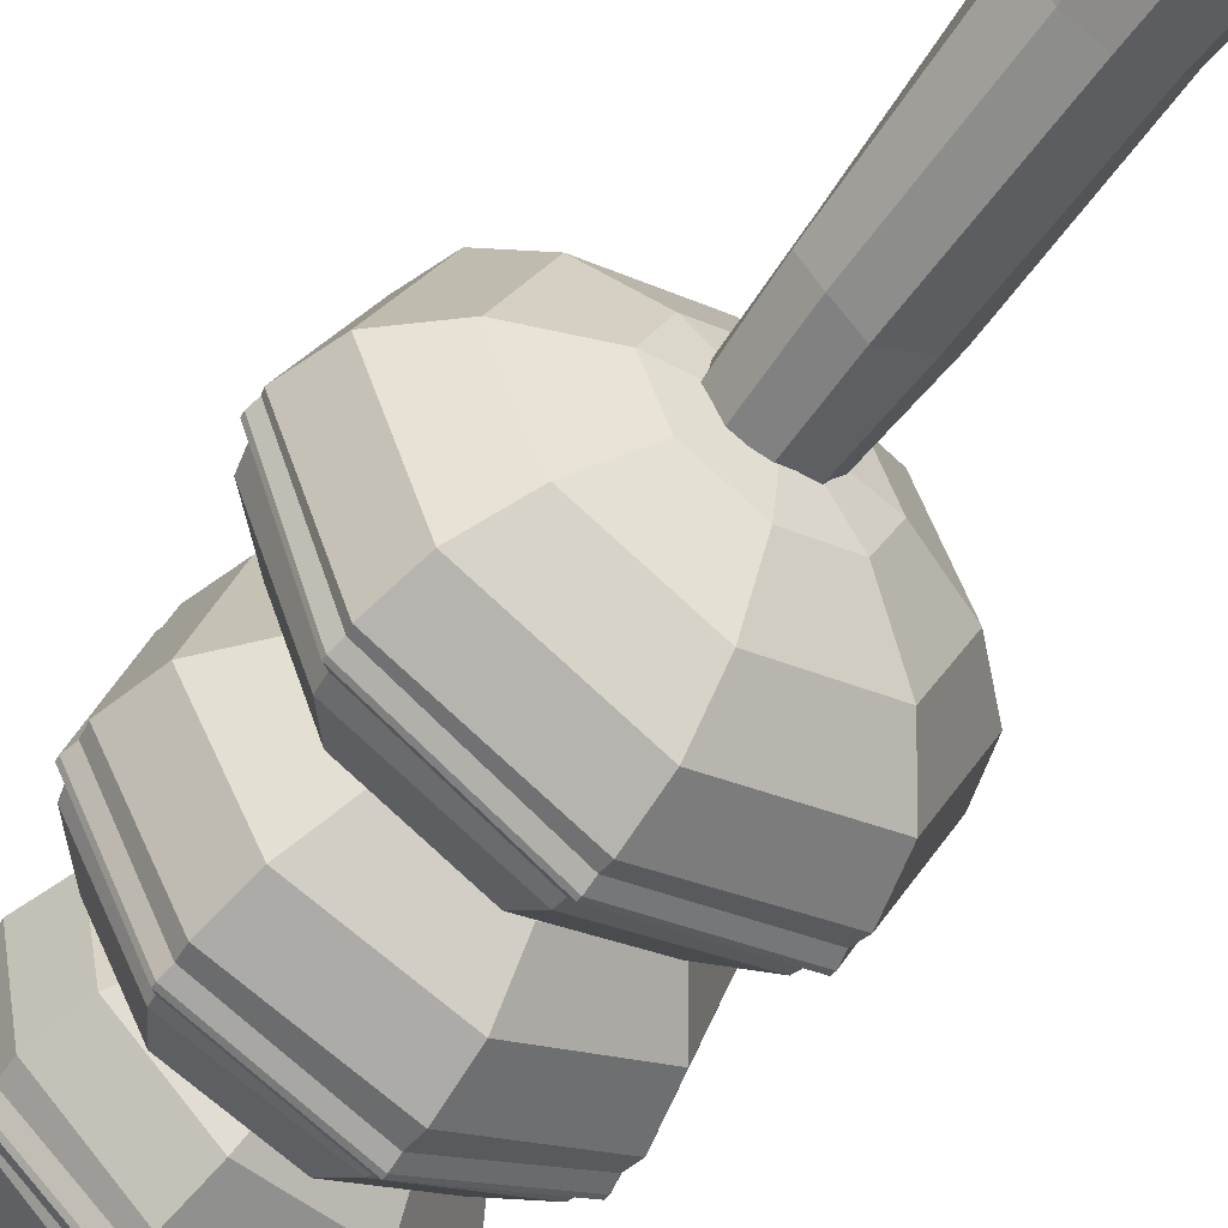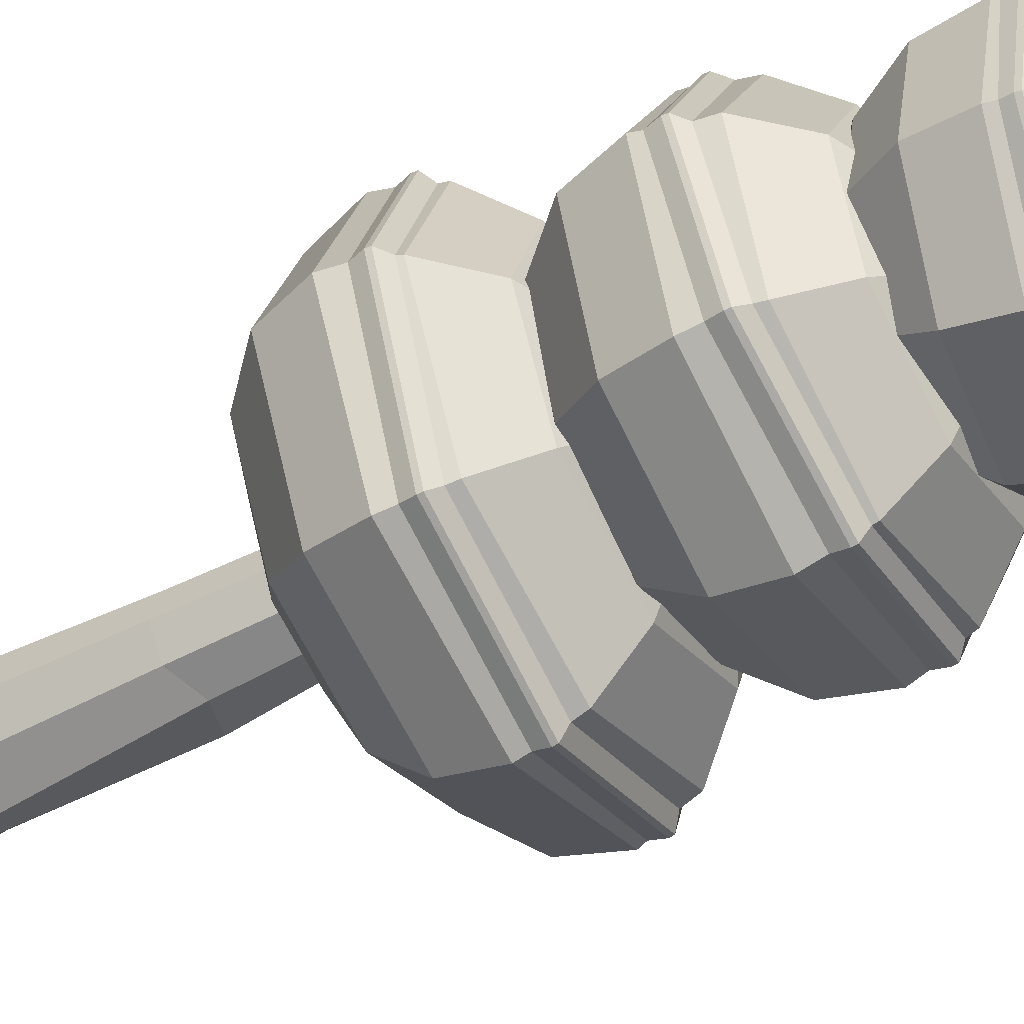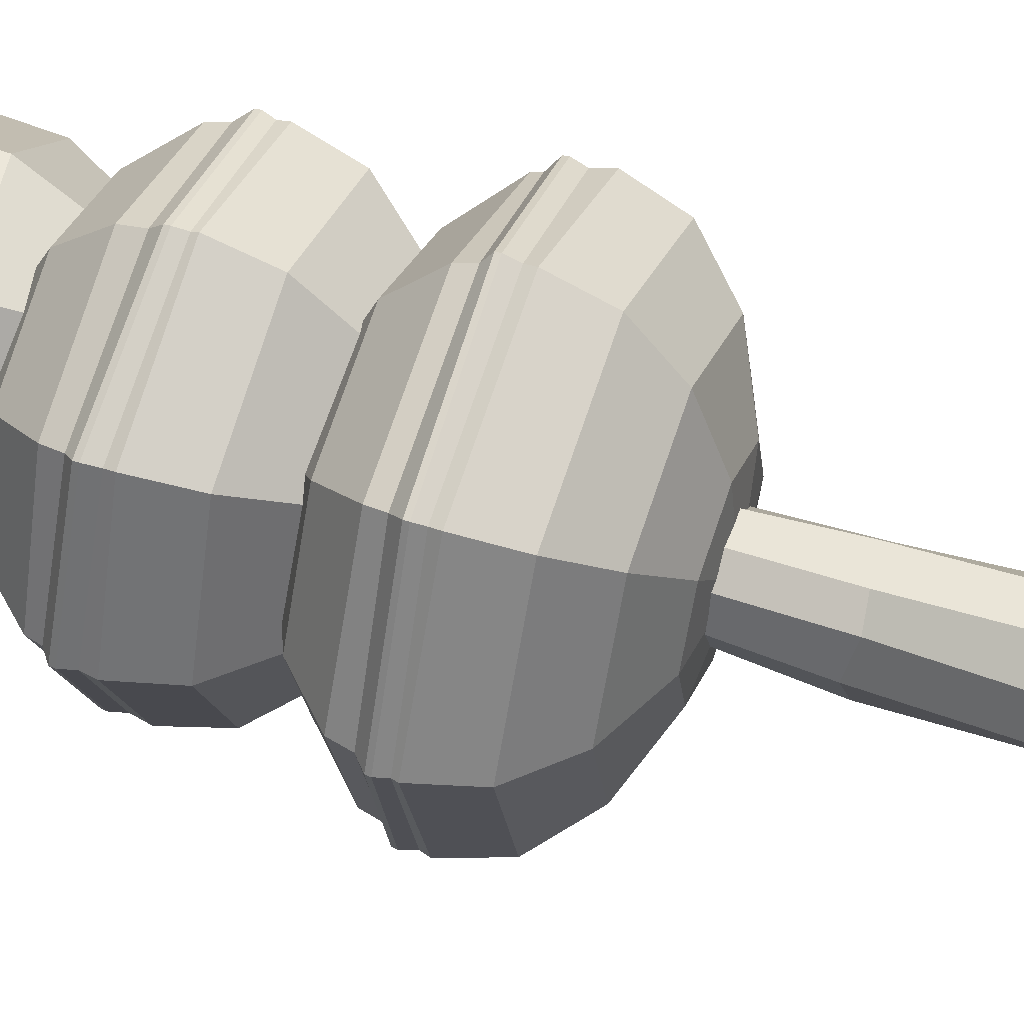
<metadata>
{"format":"obj","ext":"obj","renderer":"f3d","projection":"perspective","resolution":1024,"background":"white","views":[{"elev":-58.1,"azim":-34.0,"up":"+Z"},{"elev":-48.9,"azim":121.6,"up":"+Z"},{"elev":48.6,"azim":-68.9,"up":"+Z"}]}
</metadata>
<code>
o Sphere.003
v -0.1245 2.458 0.002693
v -0.2093 2.399 -0.02038
v -0.2621 2.315 -0.04036
v -0.2751 2.219 -0.05418
v -0.2461 2.125 -0.05976
v -0.1797 2.049 -0.05625
v -0.08597 2.001 -0.04416
v 0.02088 1.989 -0.02536
v -0.07968 2.469 -0.06537
v -0.1263 2.419 -0.1461
v -0.1538 2.341 -0.2047
v -0.1578 2.247 -0.232
v -0.1378 2.151 -0.2241
v -0.09682 2.069 -0.182
v -0.0411 2.011 -0.1122
v 0.000568 2.477 -0.08141
v 0.02193 2.434 -0.1758
v 0.03995 2.361 -0.2434
v 0.05189 2.269 -0.274
v 0.05593 2.171 -0.2628
v 0.05145 2.084 -0.2116
v 0.03914 2.02 -0.1283
v -0.02088 2.484 0.02536
v 0.06918 2.478 -0.03604
v 0.1487 2.436 -0.09196
v 0.2056 2.364 -0.1339
v 0.2312 2.272 -0.1554
v 0.2216 2.174 -0.1533
v 0.1782 2.086 -0.1278
v 0.1078 2.021 -0.0829
v 0.08597 2.472 0.04416
v 0.1797 2.424 0.05625
v 0.2461 2.347 0.05976
v 0.2751 2.254 0.05418
v 0.2621 2.158 0.04036
v 0.2093 2.074 0.02038
v 0.1245 2.014 -0.002693
v 0.0411 2.461 0.1122
v 0.09682 2.404 0.182
v 0.1378 2.321 0.2241
v 0.1578 2.226 0.232
v 0.1538 2.132 0.2047
v 0.1263 2.054 0.1461
v 0.07968 2.003 0.06537
v -0.03914 2.452 0.1283
v -0.05145 2.388 0.2116
v -0.05593 2.301 0.2628
v -0.05189 2.204 0.274
v -0.03995 2.111 0.2434
v -0.02193 2.038 0.1758
v -0.000568 1.995 0.08141
v -0.1078 2.451 0.0829
v -0.1782 2.386 0.1278
v -0.2216 2.298 0.1533
v -0.2312 2.201 0.1554
v -0.2056 2.109 0.1339
v -0.1487 2.036 0.09196
v -0.06918 1.994 0.03604
v -0.2655 2.276 -0.0457
v -0.2781 2.249 -0.05334
v -0.2738 2.228 -0.05298
v -0.1536 2.309 -0.213
v -0.1613 2.285 -0.2297
v -0.1567 2.262 -0.2282
v 0.04293 2.338 -0.251
v 0.04815 2.316 -0.2703
v 0.04924 2.292 -0.2681
v 0.2101 2.346 -0.1377
v 0.2263 2.325 -0.1497
v 0.2244 2.3 -0.1495
v 0.2494 2.339 0.06012
v 0.2683 2.316 0.06106
v 0.2656 2.292 0.0577
v 0.1391 2.305 0.2261
v 0.1508 2.281 0.2379
v 0.1501 2.257 0.2316
v -0.05214 2.271 0.2656
v -0.05326 2.245 0.28
v -0.05044 2.222 0.2729
v -0.2246 2.267 0.1538
v -0.2366 2.235 0.1606
v -0.2309 2.218 0.1559
v -0.2781 2.257 -0.05239
v -0.1616 2.294 -0.2283
v 0.04732 2.324 -0.2688
v 0.225 2.333 -0.1484
v 0.2669 2.325 0.06181
v 0.1496 2.29 0.2382
v -0.0538 2.253 0.2802
v -0.2367 2.243 0.1611
f 7 6 14 15
f 5 4 12 13
f 3 2 10 11
f 6 5 13 14
f 59 3 11 62
f 2 1 9 10
f 14 13 20 21
f 62 11 18 65
f 10 9 16 17
f 15 14 21 22
f 13 12 19 20
f 11 10 17 18
f 21 20 28 29
f 65 18 26 68
f 17 16 24 25
f 22 21 29 30
f 20 19 27 28
f 18 17 25 26
f 30 29 36 37
f 28 27 34 35
f 26 25 32 33
f 29 28 35 36
f 68 26 33 71
f 25 24 31 32
f 35 34 41 42
f 33 32 39 40
f 36 35 42 43
f 71 33 40 74
f 32 31 38 39
f 37 36 43 44
f 43 42 49 50
f 74 40 47 77
f 39 38 45 46
f 44 43 50 51
f 42 41 48 49
f 40 39 46 47
f 77 47 54 80
f 46 45 52 53
f 51 50 57 58
f 49 48 55 56
f 47 46 53 54
f 50 49 56 57
f 1 23 9
f 8 7 15
f 9 23 16
f 8 15 22
f 16 23 24
f 8 22 30
f 24 23 31
f 8 30 37
f 31 23 38
f 8 37 44
f 8 44 51
f 38 23 45
f 45 23 52
f 8 51 58
f 58 57 6 7
f 56 55 4 5
f 54 53 2 3
f 52 23 1
f 8 58 7
f 57 56 5 6
f 80 54 3 59
f 53 52 1 2
f 55 82 61 4
f 82 81 60 61
f 90 80 59 83
f 48 79 82 55
f 79 78 81 82
f 89 77 80 90
f 41 76 79 48
f 76 75 78 79
f 88 74 77 89
f 34 73 76 41
f 73 72 75 76
f 87 71 74 88
f 27 70 73 34
f 70 69 72 73
f 86 68 71 87
f 19 67 70 27
f 67 66 69 70
f 85 65 68 86
f 12 64 67 19
f 64 63 66 67
f 84 62 65 85
f 4 61 64 12
f 61 60 63 64
f 83 59 62 84
f 60 83 84 63
f 63 84 85 66
f 66 85 86 69
f 69 86 87 72
f 72 87 88 75
f 75 88 89 78
f 78 89 90 81
f 81 90 83 60
o Sphere.002
v 0.08236 2.161 0.04672
v 0.2003 2.108 0.115
v 0.2877 2.011 0.1659
v 0.3313 1.885 0.1914
v 0.3245 1.75 0.1878
v 0.2683 1.625 0.1557
v 0.1712 1.531 0.09979
v 0.04811 1.481 0.02872
v -0.007424 2.154 0.1163
v 0.03439 2.095 0.2436
v 0.07097 1.994 0.3339
v 0.09674 1.867 0.3733
v 0.1078 1.733 0.3558
v 0.1024 1.613 0.2842
v 0.08147 1.524 0.1694
v -0.1189 2.137 0.1022
v -0.1716 2.064 0.2176
v -0.1981 1.953 0.2998
v -0.1945 1.823 0.3364
v -0.1613 1.692 0.3218
v -0.1035 1.581 0.2582
v -0.03 1.507 0.1553
v -0.1867 2.12 0.01271
v -0.297 2.032 0.0522
v -0.362 1.912 0.08375
v -0.3719 1.778 0.1025
v -0.3251 1.651 0.1057
v -0.2289 1.55 0.09282
v -0.09786 1.49 0.06578
v -0.1712 2.113 -0.09979
v -0.2683 2.019 -0.1557
v -0.3245 1.894 -0.1878
v -0.3313 1.759 -0.1914
v -0.2877 1.633 -0.1659
v -0.2003 1.536 -0.115
v -0.08236 1.483 -0.04672
v -0.08147 2.12 -0.1694
v -0.1024 2.031 -0.2842
v -0.1078 1.911 -0.3558
v -0.09674 1.777 -0.3733
v -0.07097 1.65 -0.3339
v -0.03439 1.549 -0.2436
v 0.007424 1.49 -0.1163
v 0.03 2.137 -0.1553
v 0.1035 2.062 -0.2582
v 0.1613 1.952 -0.3218
v 0.1945 1.821 -0.3364
v 0.1981 1.691 -0.2998
v 0.1716 1.58 -0.2176
v 0.1189 1.507 -0.1022
v 0.09786 2.154 -0.06578
v 0.2289 2.094 -0.09282
v 0.3251 1.993 -0.1057
v 0.3719 1.866 -0.1025
v 0.362 1.732 -0.08375
v 0.297 1.612 -0.0522
v 0.1867 1.524 -0.01271
v 0.3029 1.96 0.1751
v 0.3251 1.926 0.1911
v 0.3269 1.898 0.1891
v 0.07819 1.951 0.3453
v 0.08876 1.921 0.371
v 0.09171 1.887 0.3674
v -0.1972 1.921 0.309
v -0.2046 1.888 0.3325
v -0.1967 1.855 0.3295
v -0.3632 1.887 0.08712
v -0.3815 1.851 0.09616
v -0.3706 1.819 0.09718
v -0.3256 1.882 -0.1896
v -0.3414 1.846 -0.1986
v -0.3312 1.814 -0.1926
v -0.1031 1.889 -0.3588
v -0.1044 1.854 -0.3789
v -0.09816 1.822 -0.3699
v 0.1681 1.91 -0.3266
v 0.1847 1.877 -0.3445
v 0.186 1.845 -0.3361
v 0.3401 1.952 -0.1045
v 0.3692 1.914 -0.1077
v 0.3658 1.889 -0.1036
v 0.3227 1.937 0.1897
v 0.08689 1.932 0.3692
v -0.2058 1.9 0.3307
v -0.3822 1.863 0.09491
v -0.3422 1.858 -0.1992
v -0.1058 1.866 -0.379
v 0.1825 1.889 -0.3447
v 0.3667 1.925 -0.1084
f 97 96 104 105
f 95 94 102 103
f 93 92 100 101
f 96 95 103 104
f 148 93 101 151
f 92 91 99 100
f 104 103 110 111
f 151 101 108 154
f 100 99 106 107
f 105 104 111 112
f 103 102 109 110
f 101 100 107 108
f 111 110 117 118
f 154 108 115 157
f 107 106 113 114
f 112 111 118 119
f 110 109 116 117
f 108 107 114 115
f 119 118 125 126
f 117 116 123 124
f 115 114 121 122
f 118 117 124 125
f 157 115 122 160
f 114 113 120 121
f 124 123 130 131
f 122 121 128 129
f 125 124 131 132
f 160 122 129 163
f 121 120 127 128
f 126 125 132 133
f 132 131 138 139
f 163 129 136 166
f 128 127 134 135
f 133 132 139 140
f 131 130 137 138
f 129 128 135 136
f 166 136 143 169
f 135 134 141 142
f 140 139 146 147
f 138 137 144 145
f 136 135 142 143
f 139 138 145 146
f 98 97 105
f 98 105 112
f 98 112 119
f 98 119 126
f 98 126 133
f 98 133 140
f 98 140 147
f 147 146 96 97
f 145 144 94 95
f 143 142 92 93
f 98 147 97
f 146 145 95 96
f 169 143 93 148
f 142 141 91 92
f 144 171 150 94
f 171 170 149 150
f 179 169 148 172
f 137 168 171 144
f 168 167 170 171
f 178 166 169 179
f 130 165 168 137
f 165 164 167 168
f 177 163 166 178
f 123 162 165 130
f 162 161 164 165
f 176 160 163 177
f 116 159 162 123
f 159 158 161 162
f 175 157 160 176
f 109 156 159 116
f 156 155 158 159
f 174 154 157 175
f 102 153 156 109
f 153 152 155 156
f 173 151 154 174
f 94 150 153 102
f 150 149 152 153
f 172 148 151 173
f 149 172 173 152
f 152 173 174 155
f 155 174 175 158
f 158 175 176 161
f 161 176 177 164
f 164 177 178 167
f 167 178 179 170
f 170 179 172 149
o Sphere.001
v -0.02826 1.68 0.1936
v -0.04472 1.598 0.3476
v -0.05438 1.481 0.4487
v -0.05575 1.345 0.4815
v -0.04864 1.212 0.441
v -0.03413 1.101 0.3334
v -0.01441 1.029 0.175
v 0.007493 1.008 -0.01008
v -0.1524 1.679 0.1244
v -0.274 1.597 0.2199
v -0.354 1.479 0.2818
v -0.3801 1.343 0.3009
v -0.3483 1.21 0.2741
v -0.2634 1.1 0.2056
v -0.1385 1.029 0.1058
v -0.1913 1.682 -0.01213
v -0.3459 1.603 -0.0325
v -0.4479 1.487 -0.04792
v -0.4817 1.352 -0.05604
v -0.4422 1.218 -0.05564
v -0.3353 1.105 -0.04676
v -0.1774 1.032 -0.03076
v -0.1222 1.687 -0.1362
v -0.2183 1.612 -0.2617
v -0.2811 1.499 -0.3473
v -0.3012 1.365 -0.3801
v -0.2754 1.23 -0.355
v -0.2077 1.115 -0.2759
v -0.1083 1.037 -0.1548
v 0.01441 1.691 -0.175
v 0.03413 1.62 -0.3334
v 0.04864 1.509 -0.441
v 0.05575 1.375 -0.4815
v 0.05438 1.239 -0.4487
v 0.04472 1.122 -0.3476
v 0.02826 1.041 -0.1936
v 0.1385 1.692 -0.1058
v 0.2634 1.621 -0.2056
v 0.3483 1.51 -0.2741
v 0.3801 1.377 -0.3009
v 0.354 1.241 -0.2818
v 0.274 1.123 -0.2199
v 0.1524 1.041 -0.1244
v 0.1774 1.689 0.03076
v 0.3353 1.615 0.04676
v 0.4422 1.503 0.05564
v 0.4817 1.369 0.05605
v 0.4479 1.234 0.04792
v 0.3459 1.117 0.0325
v 0.1913 1.038 0.01213
v 0.1083 1.684 0.1548
v 0.2077 1.606 0.2759
v 0.2754 1.491 0.355
v 0.3012 1.356 0.3801
v 0.2811 1.221 0.3473
v 0.2183 1.108 0.2617
v 0.1222 1.033 0.1362
v -0.05489 1.427 0.4587
v -0.06045 1.388 0.4838
v -0.05595 1.359 0.4783
v -0.3614 1.433 0.2855
v -0.3841 1.398 0.303
v -0.3769 1.365 0.297
v -0.4564 1.453 -0.04995
v -0.4853 1.419 -0.0544
v -0.4764 1.385 -0.05439
v -0.2844 1.473 -0.353
v -0.3022 1.44 -0.3773
v -0.2964 1.406 -0.3718
v 0.05069 1.497 -0.4459
v 0.05485 1.464 -0.4765
v 0.05461 1.43 -0.4693
v 0.355 1.488 -0.2752
v 0.3791 1.456 -0.2946
v 0.3734 1.422 -0.2905
v 0.453 1.461 0.05151
v 0.4834 1.427 0.05388
v 0.4759 1.394 0.05204
v 0.2834 1.447 0.363
v 0.3035 1.405 0.3856
v 0.2983 1.38 0.3781
v -0.06061 1.399 0.483
v -0.3834 1.41 0.3026
v -0.4844 1.431 -0.05394
v -0.3017 1.452 -0.376
v 0.05446 1.476 -0.4749
v 0.3779 1.468 -0.2934
v 0.482 1.439 0.05402
v 0.3025 1.416 0.385
f 186 185 193 194
f 184 183 191 192
f 182 181 189 190
f 185 184 192 193
f 237 182 190 240
f 181 180 188 189
f 193 192 199 200
f 240 190 197 243
f 189 188 195 196
f 194 193 200 201
f 192 191 198 199
f 190 189 196 197
f 200 199 206 207
f 243 197 204 246
f 196 195 202 203
f 201 200 207 208
f 199 198 205 206
f 197 196 203 204
f 208 207 214 215
f 206 205 212 213
f 204 203 210 211
f 207 206 213 214
f 246 204 211 249
f 203 202 209 210
f 213 212 219 220
f 211 210 217 218
f 214 213 220 221
f 249 211 218 252
f 210 209 216 217
f 215 214 221 222
f 221 220 227 228
f 252 218 225 255
f 217 216 223 224
f 222 221 228 229
f 220 219 226 227
f 218 217 224 225
f 255 225 232 258
f 224 223 230 231
f 229 228 235 236
f 227 226 233 234
f 225 224 231 232
f 228 227 234 235
f 187 186 194
f 187 194 201
f 187 201 208
f 187 208 215
f 187 215 222
f 187 222 229
f 187 229 236
f 236 235 185 186
f 234 233 183 184
f 232 231 181 182
f 187 236 186
f 235 234 184 185
f 258 232 182 237
f 231 230 180 181
f 233 260 239 183
f 260 259 238 239
f 268 258 237 261
f 226 257 260 233
f 257 256 259 260
f 267 255 258 268
f 219 254 257 226
f 254 253 256 257
f 266 252 255 267
f 212 251 254 219
f 251 250 253 254
f 265 249 252 266
f 205 248 251 212
f 248 247 250 251
f 264 246 249 265
f 198 245 248 205
f 245 244 247 248
f 263 243 246 264
f 191 242 245 198
f 242 241 244 245
f 262 240 243 263
f 183 239 242 191
f 239 238 241 242
f 261 237 240 262
f 238 261 262 241
f 241 262 263 244
f 244 263 264 247
f 247 264 265 250
f 250 265 266 253
f 253 266 267 256
f 256 267 268 259
f 259 268 261 238
o Sphere
v -0.2153 1.17 0.01153
v -0.3886 1.092 0.008924
v -0.5028 0.9791 0.004962
v -0.5405 0.8484 0.000245
v -0.4958 0.7199 -0.00451
v -0.3757 0.6132 -0.008578
v -0.1984 0.5446 -0.01134
v 0.009139 0.5244 -0.01238
v -0.1549 1.177 -0.1347
v -0.2771 1.105 -0.2613
v -0.3571 0.9959 -0.3481
v -0.3827 0.8666 -0.3819
v -0.3501 0.7368 -0.3576
v -0.2642 0.6261 -0.2788
v -0.138 0.5516 -0.1576
v -0.008741 1.183 -0.1953
v -0.007012 1.116 -0.3733
v -0.004216 1.011 -0.4945
v -0.000778 0.8827 -0.5403
v 0.002779 0.7516 -0.5039
v 0.005912 0.6375 -0.3908
v 0.008146 0.5577 -0.2182
v 0.1376 1.185 -0.1348
v 0.2634 1.12 -0.2615
v 0.3491 1.015 -0.3484
v 0.3816 0.8873 -0.3823
v 0.3561 0.7558 -0.3579
v 0.2763 0.6407 -0.279
v 0.1545 0.5595 -0.1577
v 0.1984 1.181 0.01134
v 0.3757 1.113 0.008578
v 0.4958 1.006 0.00451
v 0.5405 0.8776 -0.000245
v 0.5028 0.7469 -0.004962
v 0.3886 0.6339 -0.008924
v 0.2153 0.5558 -0.01153
v 0.138 1.174 0.1576
v 0.2642 1.1 0.2788
v 0.3501 0.9892 0.3576
v 0.3827 0.8593 0.3819
v 0.3571 0.7301 0.3481
v 0.2771 0.621 0.2613
v 0.1549 0.5488 0.1347
v -0.008146 1.168 0.2182
v -0.005912 1.088 0.3908
v -0.002779 0.9743 0.5039
v 0.000778 0.8433 0.5403
v 0.004216 0.7152 0.4945
v 0.007012 0.6096 0.3733
v 0.008741 0.5426 0.1953
v -0.1545 1.167 0.1577
v -0.2763 1.085 0.279
v -0.3561 0.9701 0.3579
v -0.3816 0.8387 0.3823
v -0.3491 0.711 0.3484
v -0.2634 0.6064 0.2615
v -0.1376 0.5409 0.1348
v -0.5144 0.9272 0.00273
v -0.5433 0.8895 -0.002311
v -0.5368 0.8617 0.000363
v -0.3626 0.9522 -0.3583
v -0.3852 0.9197 -0.383
v -0.3779 0.8875 -0.3777
v -0.003357 0.9788 -0.5059
v -0.002495 0.9475 -0.5404
v -0.001632 0.9149 -0.5324
v 0.3547 0.9906 -0.3542
v 0.379 0.9597 -0.3789
v 0.3734 0.9269 -0.3736
v 0.5014 0.9943 0.005476
v 0.5355 0.9632 0.004308
v 0.5272 0.9304 0.003109
v 0.3519 0.9676 0.3637
v 0.3763 0.9351 0.386
v 0.3707 0.9028 0.3783
v 0.002837 0.9334 0.513
v 0.00389 0.8995 0.5451
v 0.004663 0.8677 0.5348
v -0.3643 0.9277 0.3654
v -0.387 0.8856 0.3881
v -0.3795 0.8618 0.3801
v -0.5423 0.9007 -0.001954
v -0.3846 0.931 -0.3817
v -0.002788 0.9589 -0.5387
v 0.3778 0.9713 -0.3775
v 0.5338 0.9749 0.004755
v 0.375 0.9468 0.3855
v 0.003654 0.911 0.5442
v -0.3864 0.897 0.3877
f 275 274 282 283
f 273 272 280 281
f 271 270 278 279
f 274 273 281 282
f 326 271 279 329
f 270 269 277 278
f 282 281 288 289
f 329 279 286 332
f 278 277 284 285
f 283 282 289 290
f 281 280 287 288
f 279 278 285 286
f 289 288 295 296
f 332 286 293 335
f 285 284 291 292
f 290 289 296 297
f 288 287 294 295
f 286 285 292 293
f 297 296 303 304
f 295 294 301 302
f 293 292 299 300
f 296 295 302 303
f 335 293 300 338
f 292 291 298 299
f 302 301 308 309
f 300 299 306 307
f 303 302 309 310
f 338 300 307 341
f 299 298 305 306
f 304 303 310 311
f 310 309 316 317
f 341 307 314 344
f 306 305 312 313
f 311 310 317 318
f 309 308 315 316
f 307 306 313 314
f 344 314 321 347
f 313 312 319 320
f 318 317 324 325
f 316 315 322 323
f 314 313 320 321
f 317 316 323 324
f 276 275 283
f 276 283 290
f 276 290 297
f 276 297 304
f 276 304 311
f 276 311 318
f 276 318 325
f 325 324 274 275
f 323 322 272 273
f 321 320 270 271
f 276 325 275
f 324 323 273 274
f 347 321 271 326
f 320 319 269 270
f 322 349 328 272
f 349 348 327 328
f 357 347 326 350
f 315 346 349 322
f 346 345 348 349
f 356 344 347 357
f 308 343 346 315
f 343 342 345 346
f 355 341 344 356
f 301 340 343 308
f 340 339 342 343
f 354 338 341 355
f 294 337 340 301
f 337 336 339 340
f 353 335 338 354
f 287 334 337 294
f 334 333 336 337
f 352 332 335 353
f 280 331 334 287
f 331 330 333 334
f 351 329 332 352
f 272 328 331 280
f 328 327 330 331
f 350 326 329 351
f 327 350 351 330
f 330 351 352 333
f 333 352 353 336
f 336 353 354 339
f 339 354 355 342
f 342 355 356 345
f 345 356 357 348
f 348 357 350 327
o wood_Cylinder
v 0.002971 -0.7193 -0.1927
v 0.002999 0.7323 -0.09868
v 0.1274 -0.7193 -0.1474
v 0.06703 0.7323 -0.07538
v 0.1936 -0.7193 -0.03272
v 0.1011 0.7323 -0.01637
v 0.1706 -0.7193 0.09769
v 0.08926 0.7323 0.05073
v 0.06918 -0.7193 0.1828
v 0.03707 0.7323 0.09453
v -0.06324 -0.7193 0.1828
v -0.03107 0.7323 0.09453
v -0.1647 -0.7193 0.09769
v -0.08326 0.7323 0.05073
v -0.1877 -0.7193 -0.03272
v -0.0951 0.7323 -0.01637
v -0.1215 -0.7193 -0.1474
v -0.06103 0.7323 -0.07538
v -0.00402 -0.1456 -0.1537
v -0.000286 0.3386 -0.1109
v 0.08506 0.3108 -0.0948
v 0.09496 -0.1507 -0.1085
v 0.1291 0.311 -0.03219
v 0.1398 -0.1456 -0.02321
v 0.1111 0.3153 0.04622
v 0.1267 -0.1571 0.06978
v 0.0459 0.3225 0.1188
v 0.05045 -0.1456 0.1315
v -0.03825 0.31 0.1063
v -0.0501 -0.152 0.1404
v -0.09654 0.3017 0.06523
v -0.1174 -0.1456 0.07039
v -0.1205 0.3225 -0.02085
v -0.1339 -0.1456 -0.02321
v -0.08146 0.3132 -0.1026
v -0.07421 -0.1395 -0.09762
f 377 359 361 378
f 378 361 363 380
f 380 363 365 382
f 382 365 367 384
f 384 367 369 386
f 386 369 371 388
f 388 371 373 390
f 392 375 359 377
f 390 373 375 392
f 372 391 393 374
f 391 390 392 393
f 374 393 376 358
f 393 392 377 376
f 370 389 391 372
f 389 388 390 391
f 368 387 389 370
f 387 386 388 389
f 366 385 387 368
f 385 384 386 387
f 364 383 385 366
f 383 382 384 385
f 362 381 383 364
f 381 380 382 383
f 360 379 381 362
f 379 378 380 381
f 358 376 379 360
f 376 377 378 379

</code>
